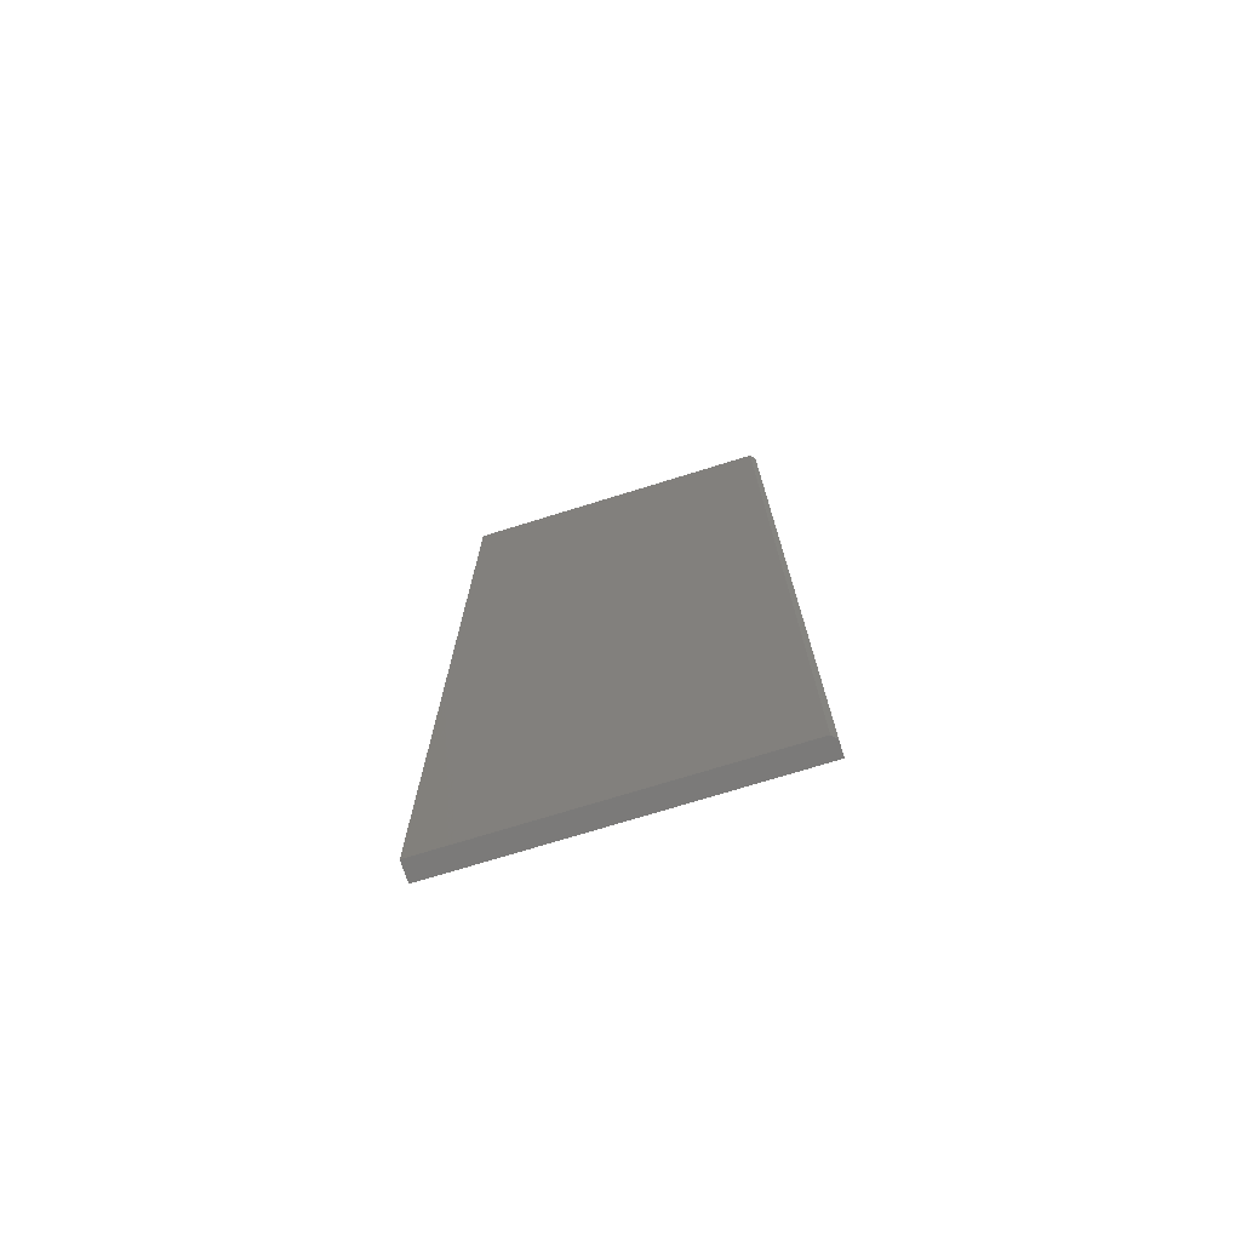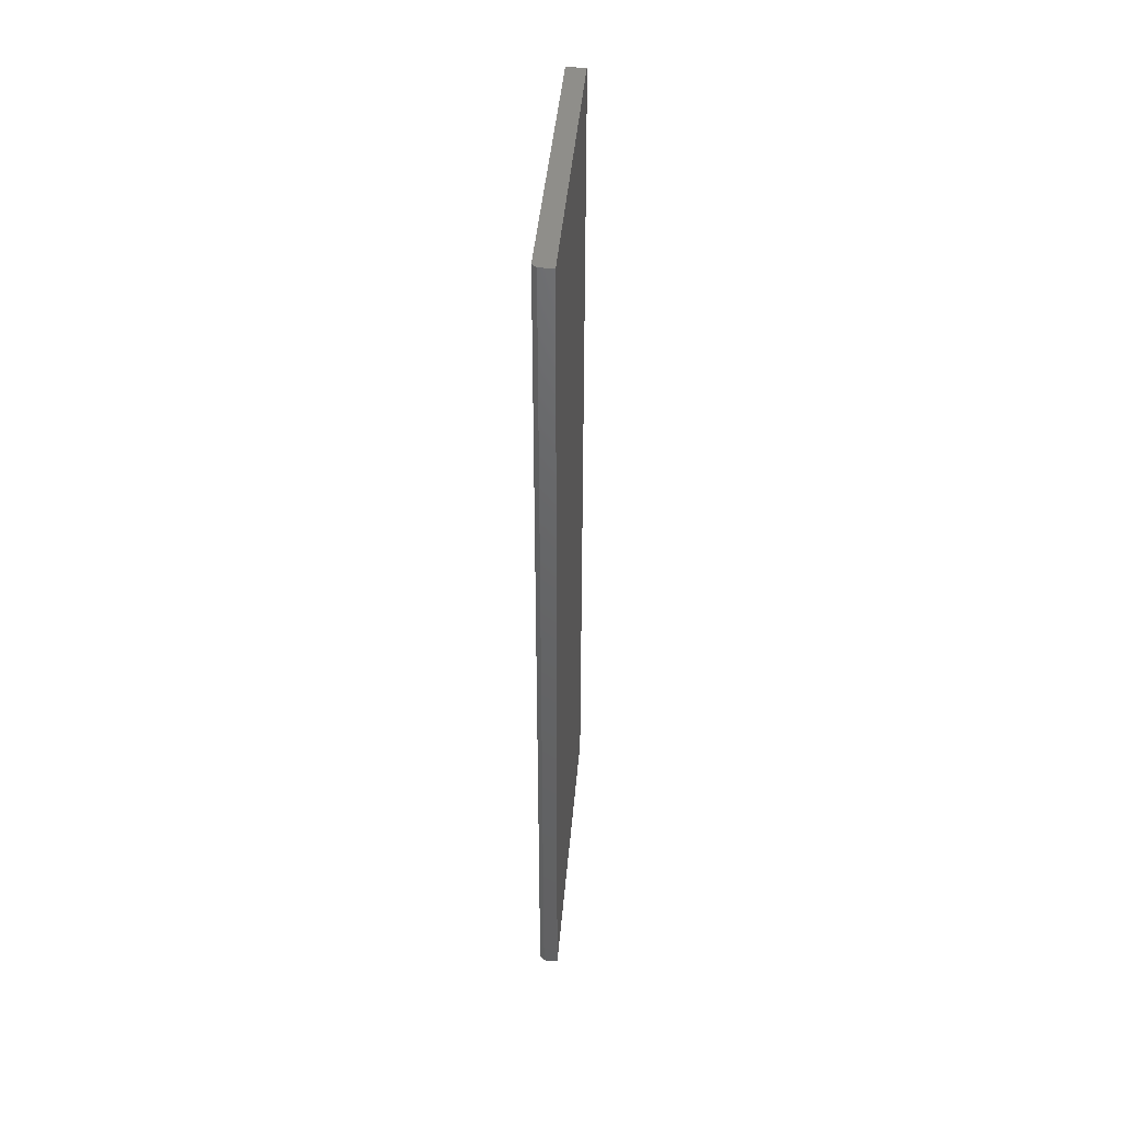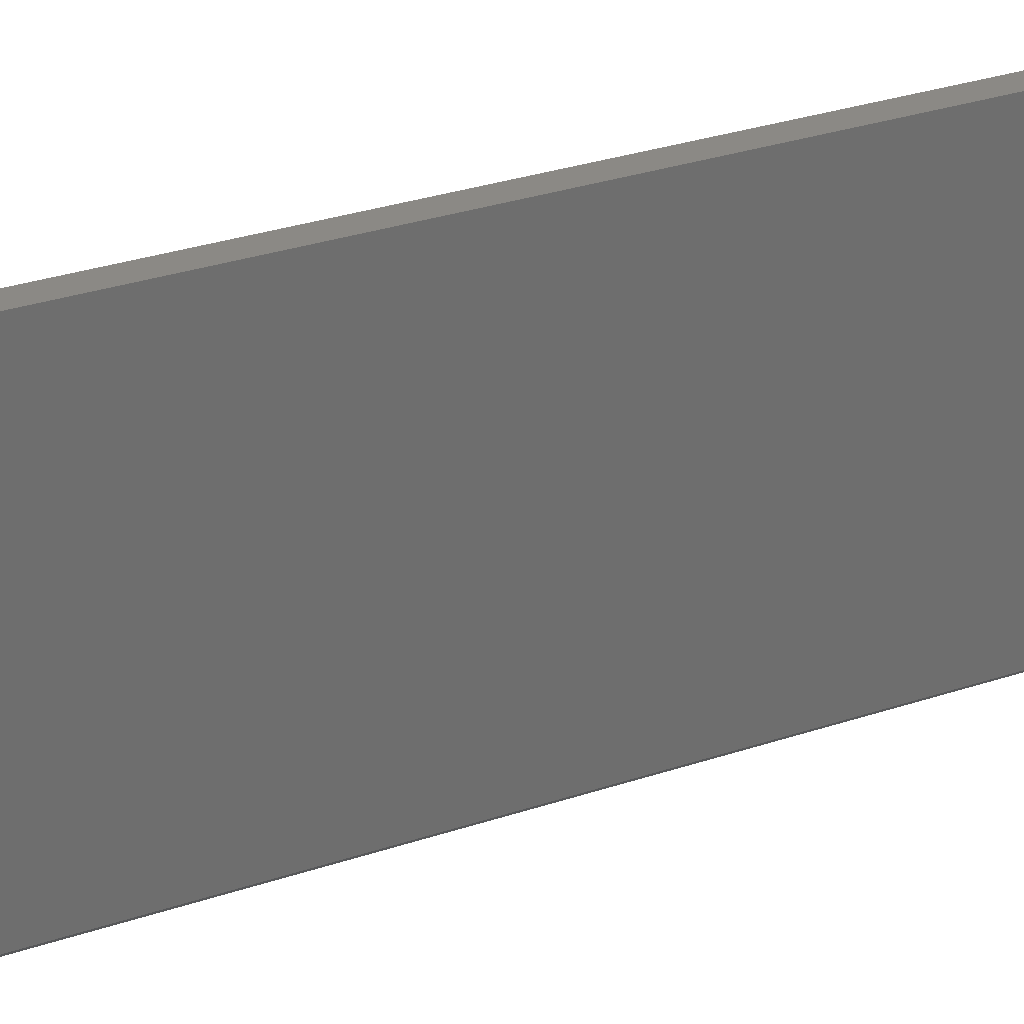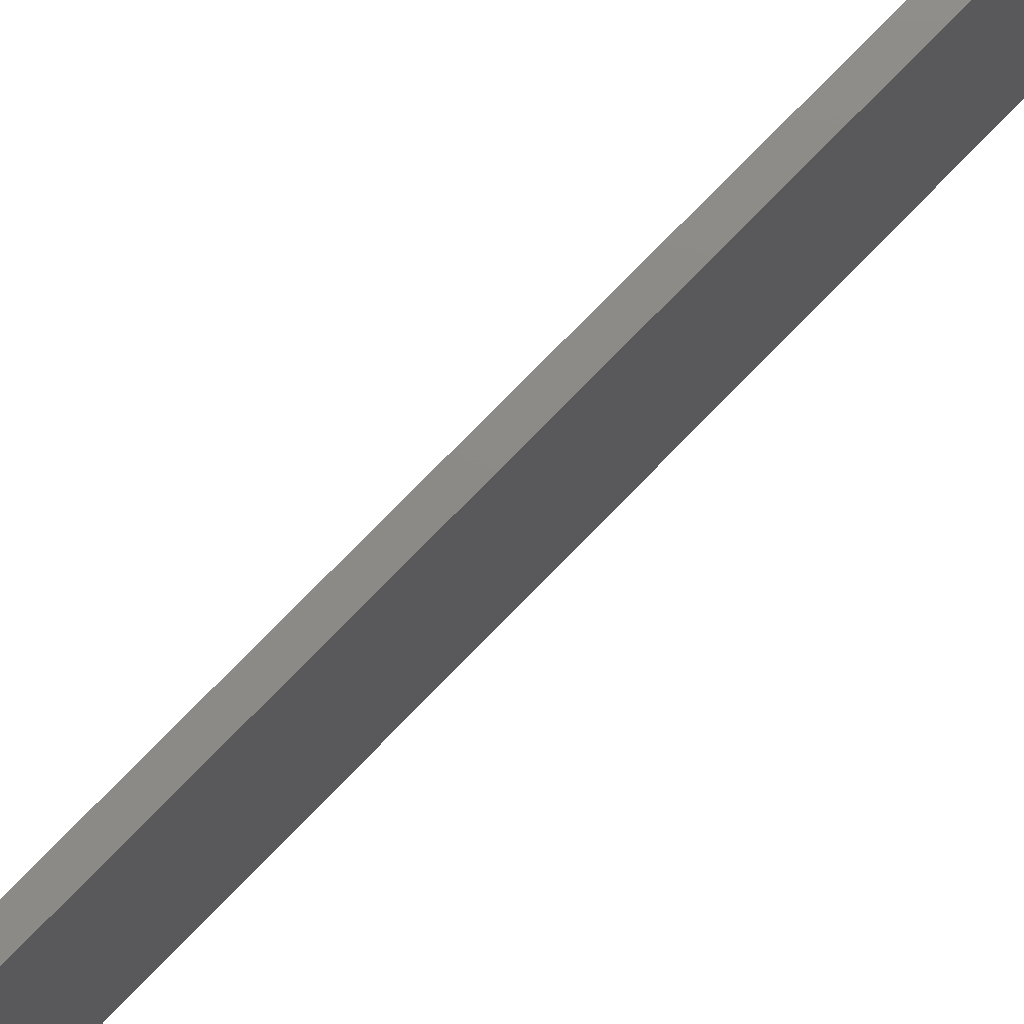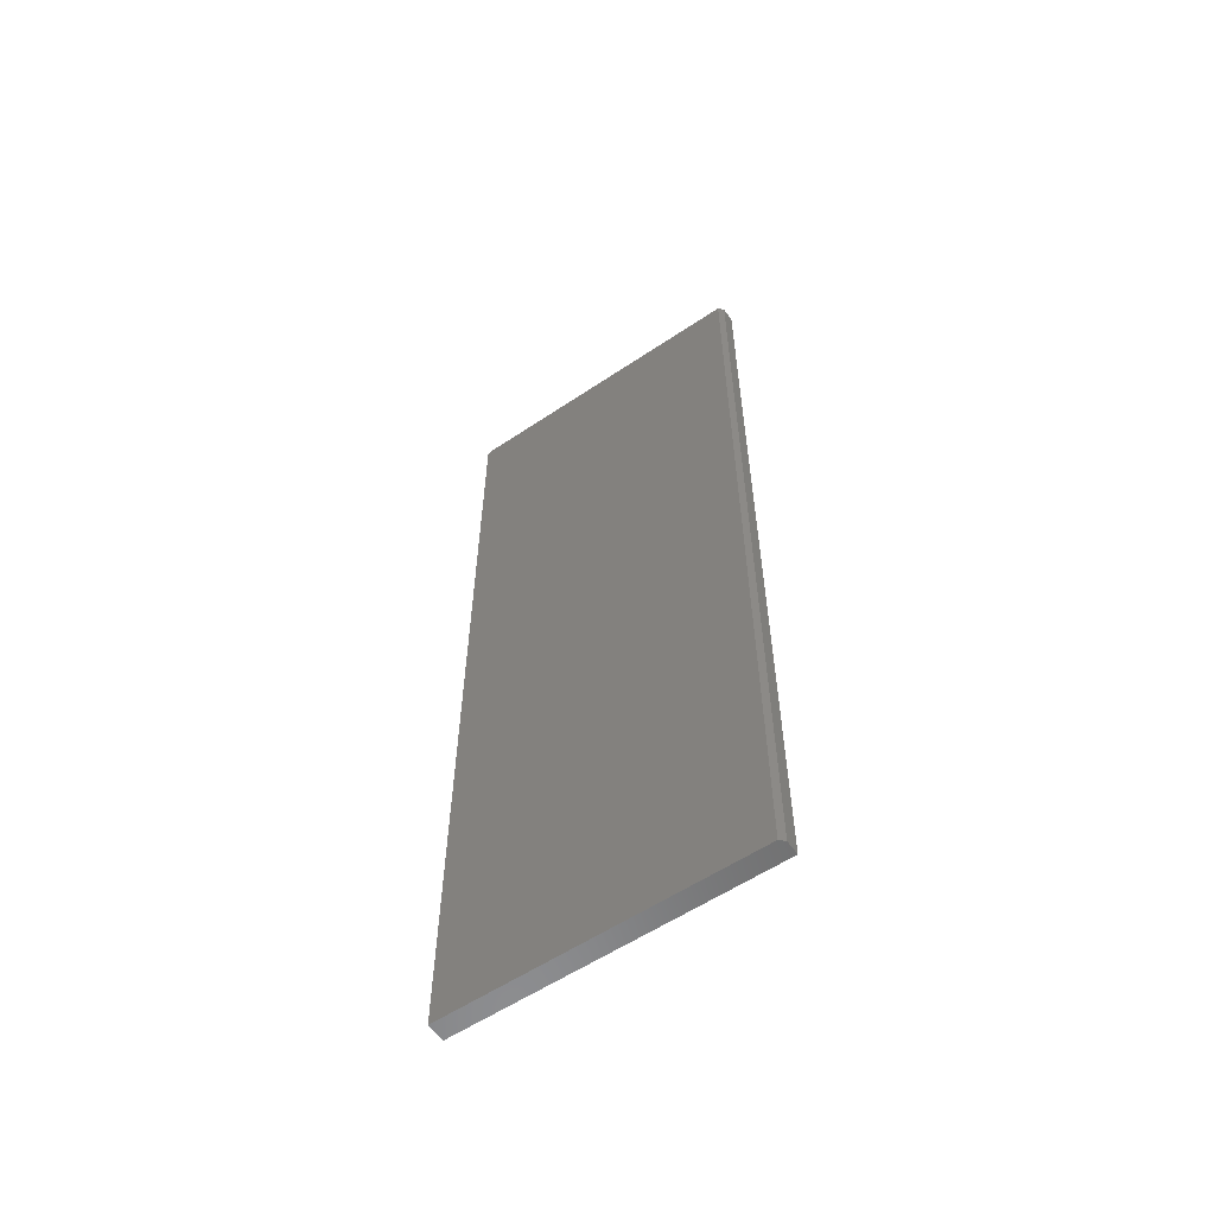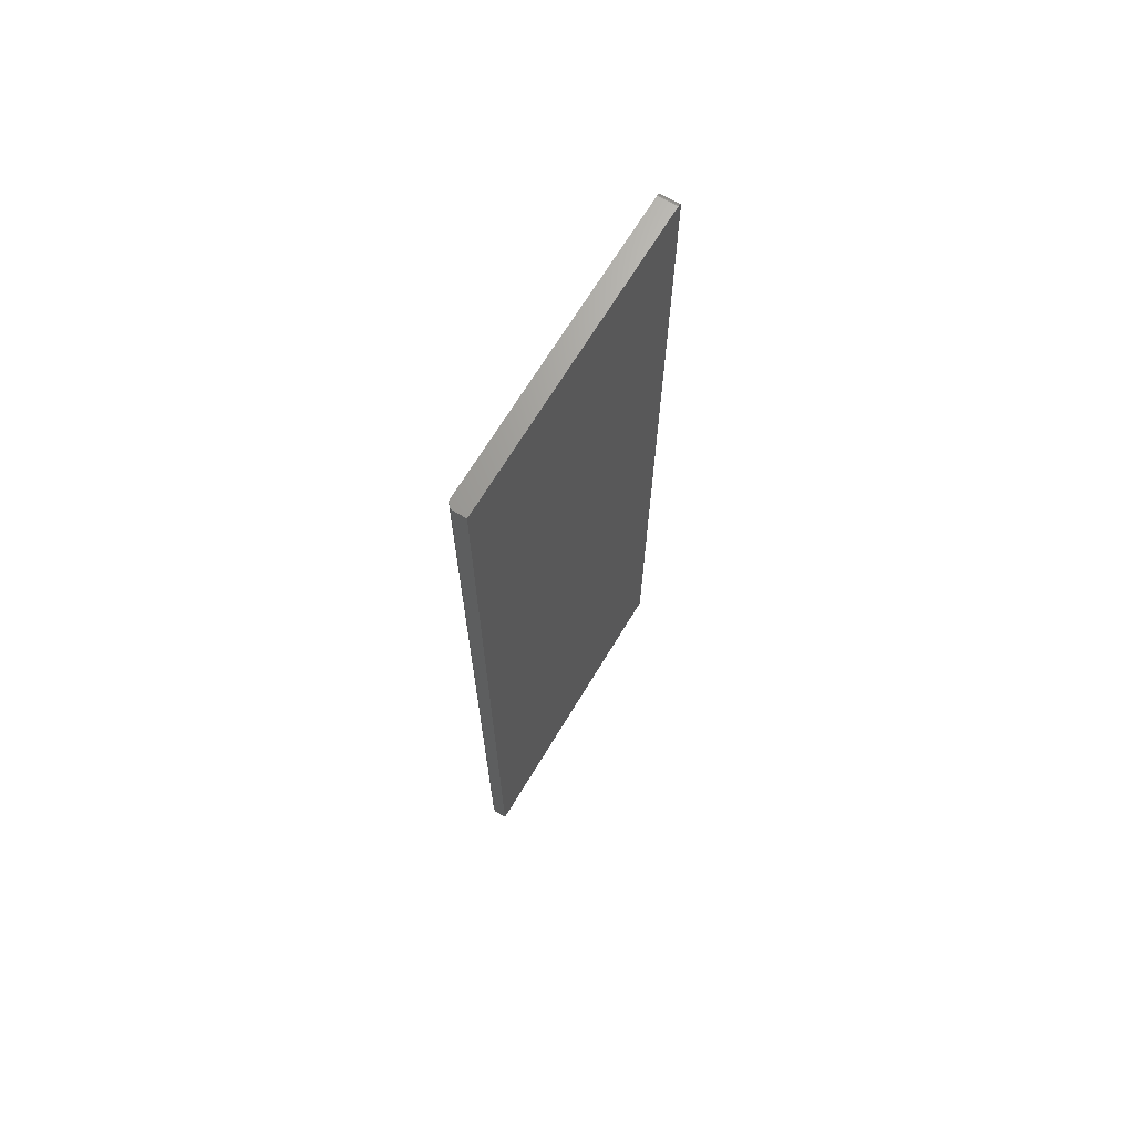
<metadata>
{"format":"stl","ext":"stl","renderer":"f3d","projection":"perspective","resolution":1024,"background":"white","views":[{"elev":-73.5,"azim":-72.8,"up":"+Z"},{"elev":43.4,"azim":5.0,"up":"+Z"},{"elev":29.7,"azim":-116.5,"up":"+Y"},{"elev":76.9,"azim":-135.7,"up":"+Y"},{"elev":-57.8,"azim":-55.2,"up":"+Z"},{"elev":68.8,"azim":31.2,"up":"+Z"}]}
</metadata>
<code>
# stl→obj: 26 verts, 48 faces
v -0.01562 0.5143 0.7465
v -0.01562 0.5155 0.7437
v -0.01562 0.5156 0.7422
v -0.01562 0.515 0.7452
v -0.01562 0.007812 -0.75
v -0.01562 0.007812 0.75
v -0.01562 0.5078 0.75
v -0.01562 0.5093 0.7498
v -0.01562 0.5108 0.7494
v -0.01562 0.5122 0.7487
v -0.01562 0.5133 0.7477
v -0.01562 0.5156 -0.75
v -0.007812 1.67e-16 0.75
v 0.01595 1.685e-16 0.75
v 0.01595 0.5078 0.75
v -0.007812 4.743e-19 -0.75
v 0.01595 1.917e-18 -0.75
v 0.01595 0.5156 -0.75
v 0.01595 0.5156 0.7422
v 0.01595 0.5133 0.7477
v 0.01595 0.5122 0.7487
v 0.01595 0.5143 0.7465
v 0.01595 0.5155 0.7437
v 0.01595 0.515 0.7452
v 0.01595 0.5108 0.7494
v 0.01595 0.5093 0.7498
f 1 2 3
f 4 2 1
f 5 6 7
f 5 7 8
f 5 8 9
f 5 9 10
f 5 10 11
f 5 11 1
f 5 1 3
f 5 3 12
f 13 14 6
f 6 14 15
f 6 15 7
f 16 17 13
f 13 17 14
f 16 5 17
f 17 5 12
f 17 12 18
f 6 5 13
f 13 5 16
f 12 3 18
f 18 3 19
f 20 21 22
f 17 18 19
f 14 17 19
f 14 19 23
f 14 23 24
f 14 24 22
f 14 22 21
f 21 25 26
f 21 26 15
f 21 15 14
f 19 3 23
f 23 3 2
f 23 2 24
f 24 2 4
f 24 4 22
f 22 4 1
f 22 1 20
f 20 1 11
f 20 11 21
f 21 11 10
f 21 10 25
f 25 10 9
f 25 9 26
f 26 9 8
f 26 8 15
f 15 8 7

</code>
